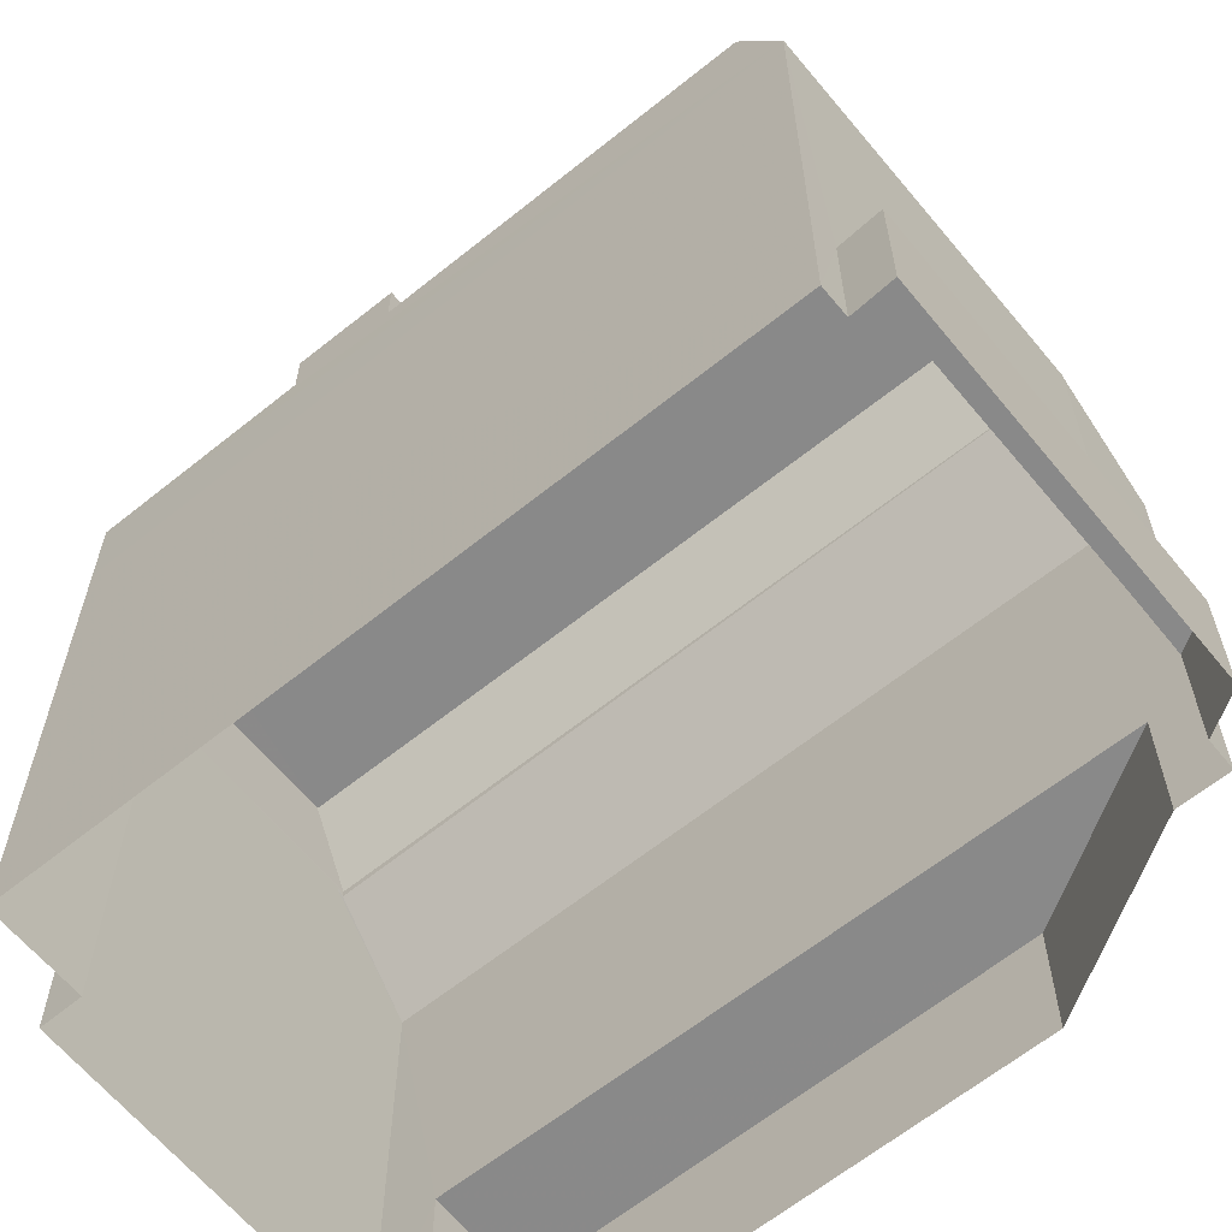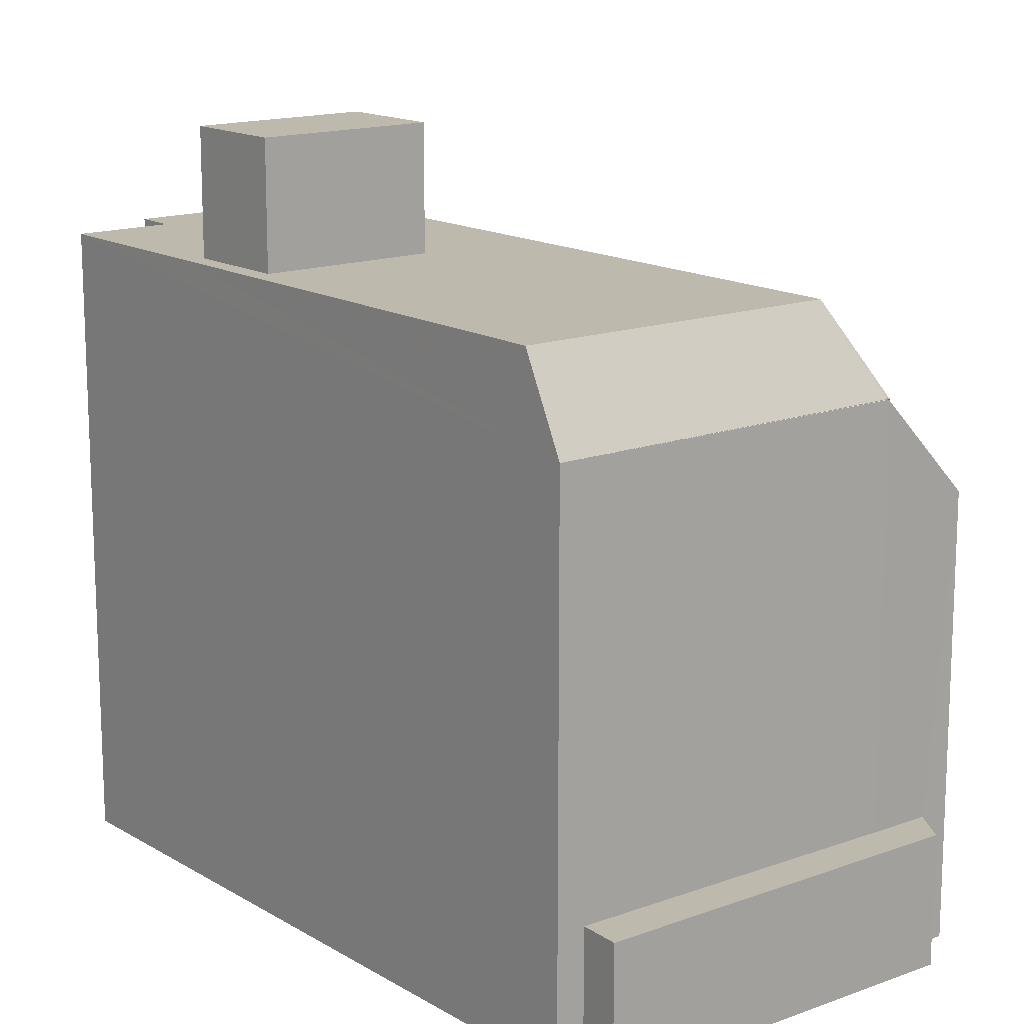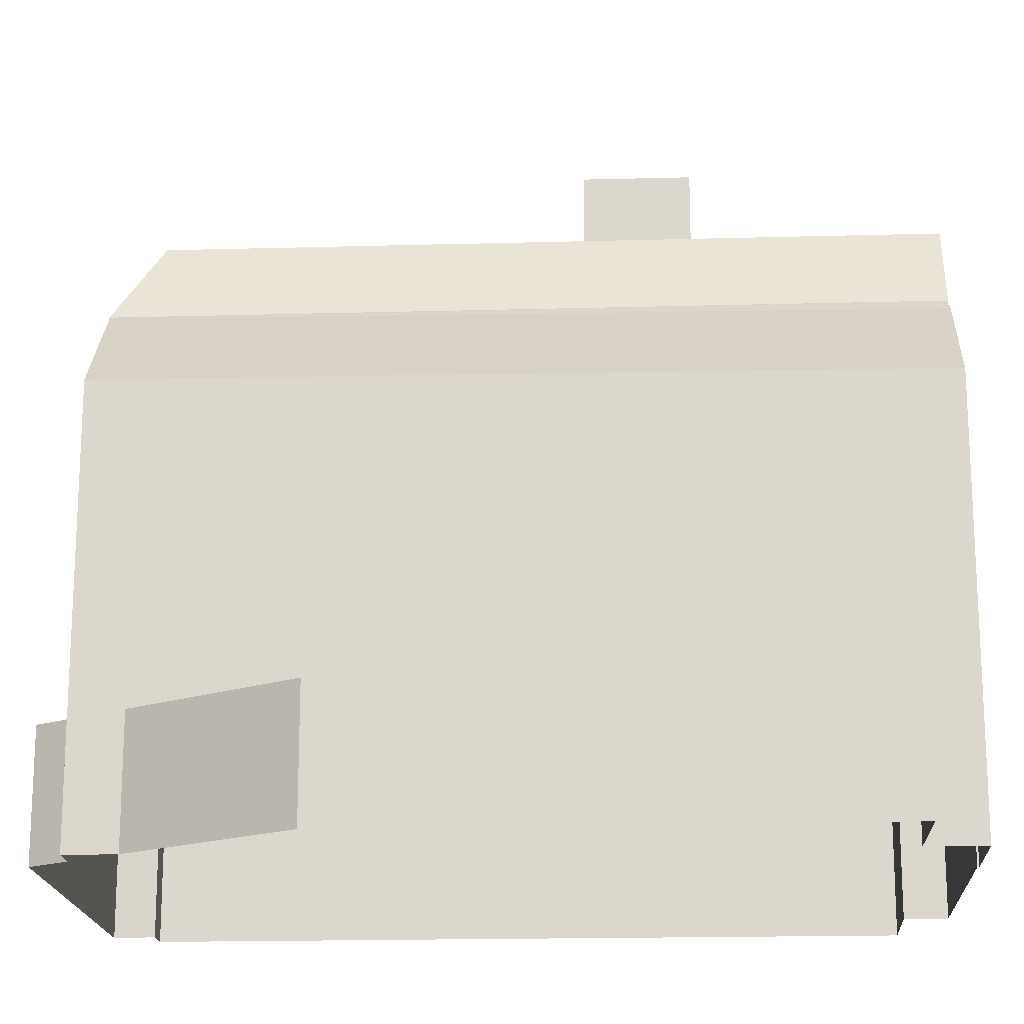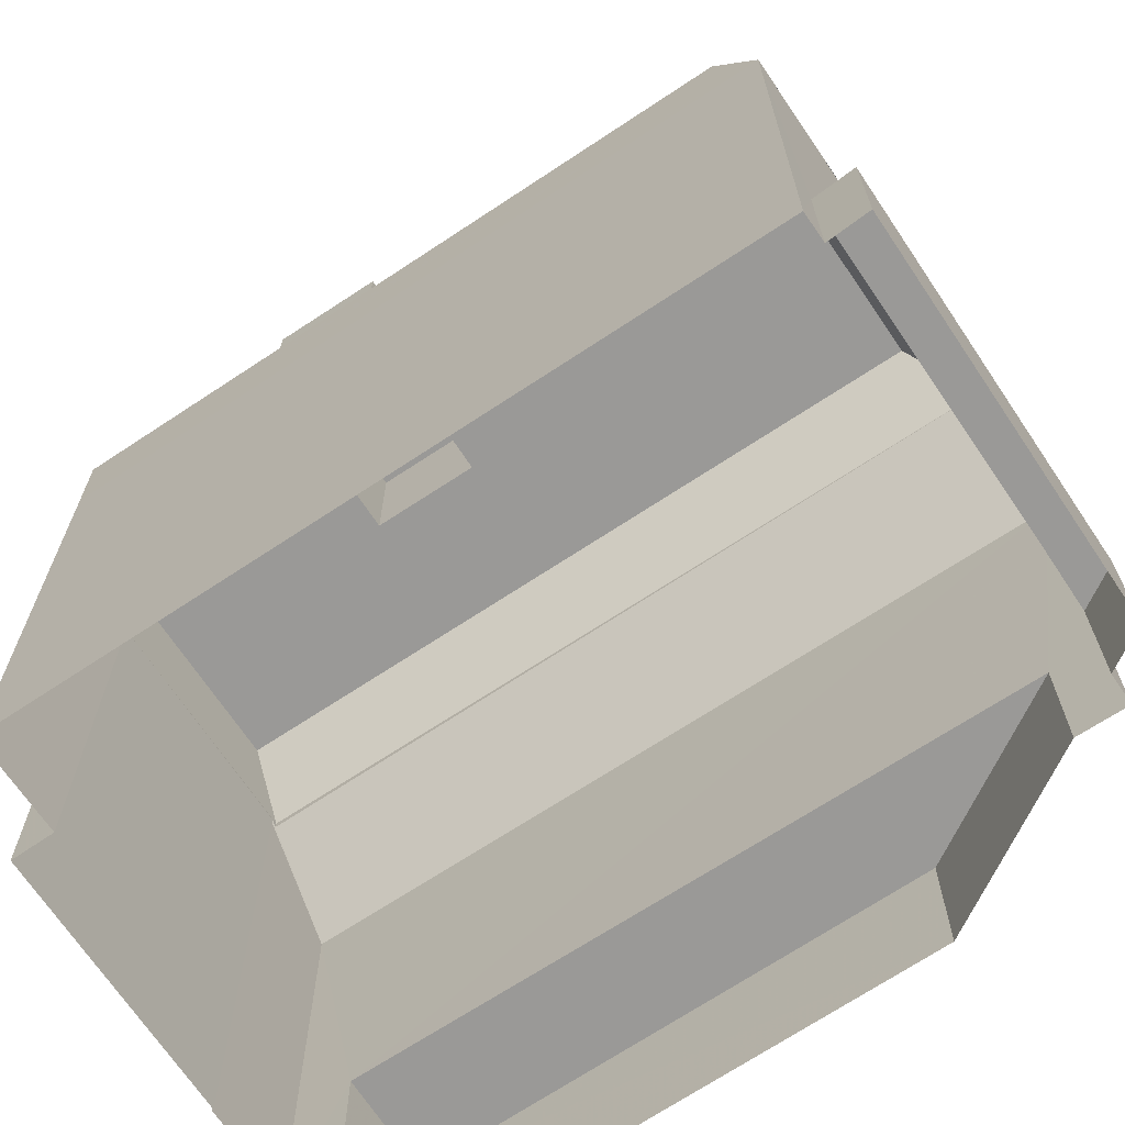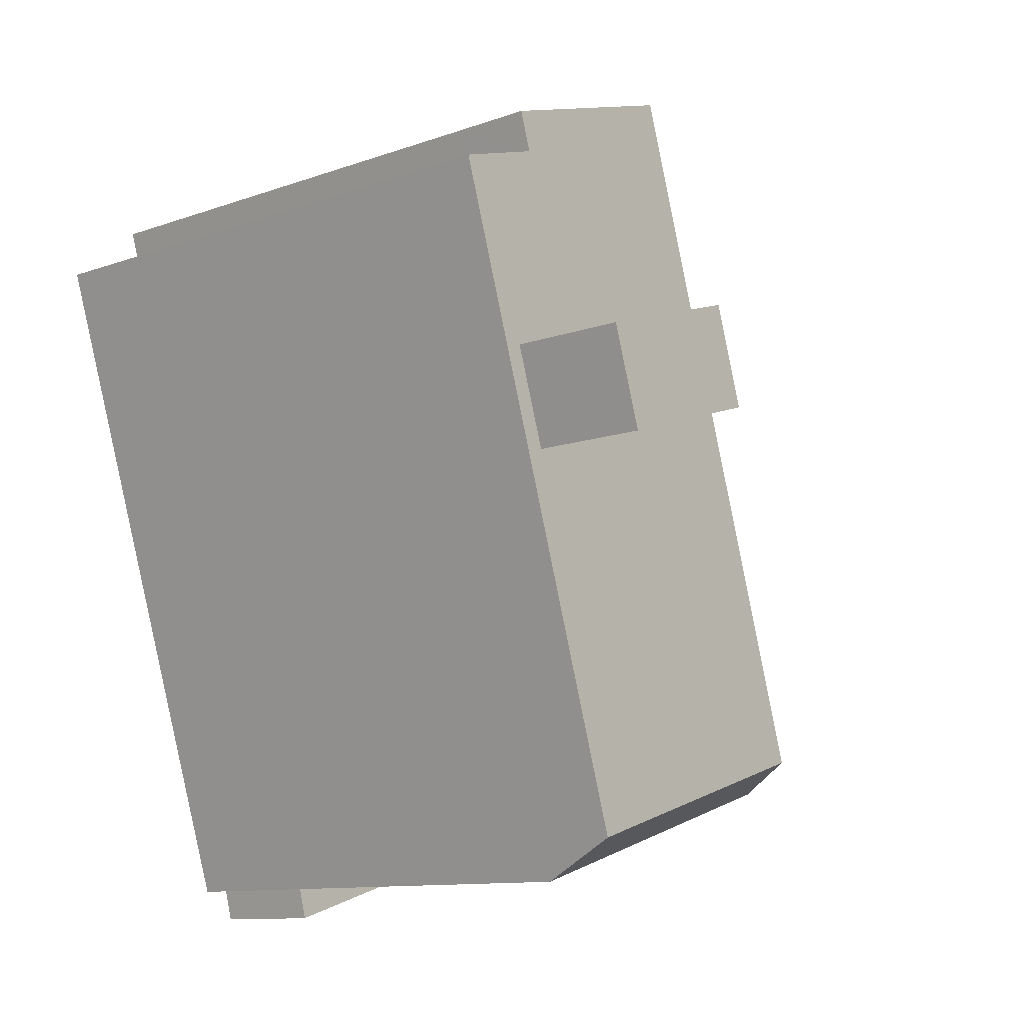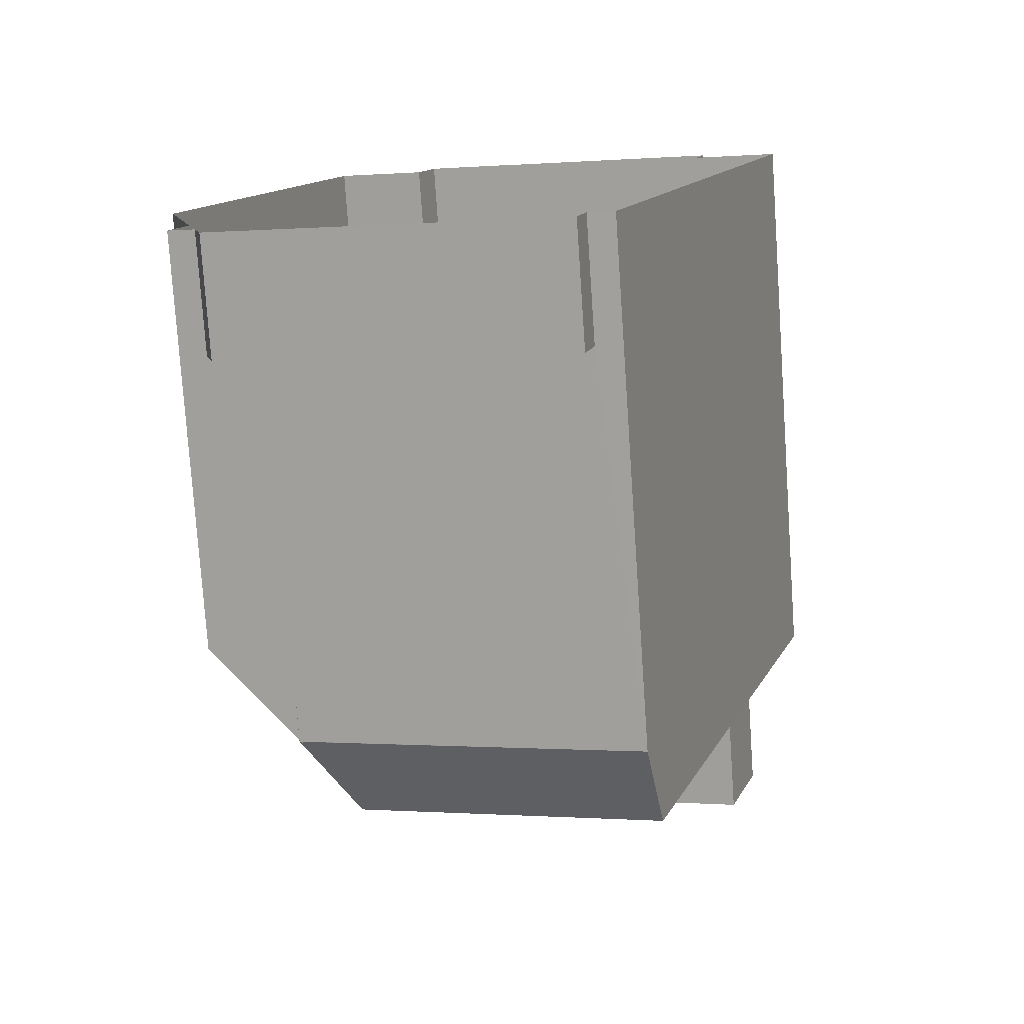
<metadata>
{"format":"obj","ext":"obj","renderer":"f3d","projection":"perspective","resolution":1024,"background":"white","views":[{"elev":-63.2,"azim":-33.2,"up":"+Z"},{"elev":15.1,"azim":-20.9,"up":"+Z"},{"elev":-18.0,"azim":110.8,"up":"+Z"},{"elev":-69.0,"azim":-38.7,"up":"+Z"},{"elev":-11.1,"azim":-48.8,"up":"+Y"},{"elev":-78.1,"azim":-176.1,"up":"+Y"}]}
</metadata>
<code>
v -1.234e+04 -3.825e+04 36.69
v -1.233e+04 -3.825e+04 36.69
v -1.233e+04 -3.825e+04 36.69
v -1.233e+04 -3.826e+04 36.69
v -1.233e+04 -3.826e+04 36.69
v -1.233e+04 -3.826e+04 36.69
v -1.233e+04 -3.826e+04 36.69
v -1.234e+04 -3.826e+04 36.69
v -1.234e+04 -3.826e+04 36.69
v -1.233e+04 -3.826e+04 36.69
v -1.234e+04 -3.825e+04 43.41
v -1.234e+04 -3.825e+04 43.41
v -1.234e+04 -3.825e+04 43.31
v -1.234e+04 -3.825e+04 41.74
v -1.233e+04 -3.826e+04 41.81
v -1.233e+04 -3.826e+04 43.42
v -1.233e+04 -3.826e+04 43.45
v -1.233e+04 -3.826e+04 43.48
v -1.233e+04 -3.826e+04 43.45
v -1.233e+04 -3.826e+04 43.48
v -1.233e+04 -3.826e+04 43.44
v -1.234e+04 -3.825e+04 43.44
v -1.233e+04 -3.826e+04 44.91
v -1.234e+04 -3.825e+04 44.91
v -1.234e+04 -3.825e+04 44.91
v -1.234e+04 -3.826e+04 44.91
v -1.234e+04 -3.826e+04 43.44
v -1.233e+04 -3.826e+04 43.46
v -1.233e+04 -3.826e+04 43.45
v -1.234e+04 -3.825e+04 44.91
v -1.234e+04 -3.825e+04 44.91
v -1.234e+04 -3.825e+04 44.91
v -1.234e+04 -3.825e+04 44.91
v -1.234e+04 -3.825e+04 44.91
v -1.234e+04 -3.825e+04 44.91
v -1.234e+04 -3.825e+04 44.91
v -1.234e+04 -3.825e+04 44.91
v -1.234e+04 -3.825e+04 46.98
v -1.234e+04 -3.825e+04 46.98
v -1.234e+04 -3.825e+04 46.98
v -1.234e+04 -3.825e+04 46.98
v -1.233e+04 -3.826e+04 34.56
v -1.233e+04 -3.825e+04 34.56
v -1.234e+04 -3.825e+04 34.56
v -1.233e+04 -3.825e+04 34.56
v -1.233e+04 -3.826e+04 34.56
v -1.233e+04 -3.826e+04 34.56
v -1.234e+04 -3.826e+04 34.56
v -1.234e+04 -3.826e+04 34.56
v -1.234e+04 -3.825e+04 34.56
v -1.233e+04 -3.826e+04 34.56
v -1.234e+04 -3.825e+04 34.56
v -1.234e+04 -3.825e+04 34.56
v -1.234e+04 -3.825e+04 43.44
v -1.234e+04 -3.825e+04 34.56
v -1.234e+04 -3.826e+04 34.56
v -1.234e+04 -3.825e+04 43.44
v -1.234e+04 -3.825e+04 34.56
v -1.234e+04 -3.825e+04 43.44
v -1.234e+04 -3.825e+04 34.56
f 1 2 3
f 1 4 2
f 5 6 7
f 7 6 8
f 8 6 9
f 5 10 6
f 11 12 13
f 11 13 14
f 13 15 14
f 13 16 15
f 17 18 19
f 17 20 18
f 21 22 23
f 22 24 23
f 22 25 24
f 26 27 28
f 19 21 17
f 21 29 27
f 27 29 28
f 19 29 21
f 28 23 26
f 20 21 23
f 17 21 20
f 28 20 23
f 24 30 23
f 23 30 26
f 26 31 32
f 30 24 33
f 32 31 34
f 30 31 26
f 35 36 34
f 25 37 35
f 36 32 34
f 24 25 33
f 35 34 33
f 25 35 33
f 38 39 40
f 41 38 40
f 42 43 2
f 4 42 2
f 44 3 45
f 44 1 3
f 3 43 45
f 3 2 43
f 5 7 46
f 47 5 46
f 7 8 48
f 46 7 48
f 9 48 8
f 9 49 48
f 50 1 44
f 4 51 42
f 14 1 50
f 15 4 1
f 4 15 51
f 15 1 14
f 16 10 15
f 15 5 51
f 51 5 47
f 10 5 15
f 52 11 53
f 52 12 11
f 53 14 50
f 53 11 14
f 29 19 18
f 28 29 18
f 20 28 18
f 22 12 54
f 54 12 55
f 13 12 22
f 55 12 52
f 6 21 9
f 49 9 56
f 56 9 27
f 9 21 27
f 56 27 57
f 58 56 57
f 59 60 58
f 57 59 58
f 54 55 60
f 59 54 60
f 10 16 6
f 6 16 21
f 21 16 22
f 16 13 22
f 57 27 36
f 27 32 36
f 27 26 32
f 36 35 57
f 57 35 59
f 54 59 35
f 37 54 35
f 37 25 54
f 22 54 25
f 30 40 39
f 30 33 40
f 31 39 38
f 31 30 39
f 31 38 41
f 34 31 41
f 34 41 40
f 33 34 40

</code>
